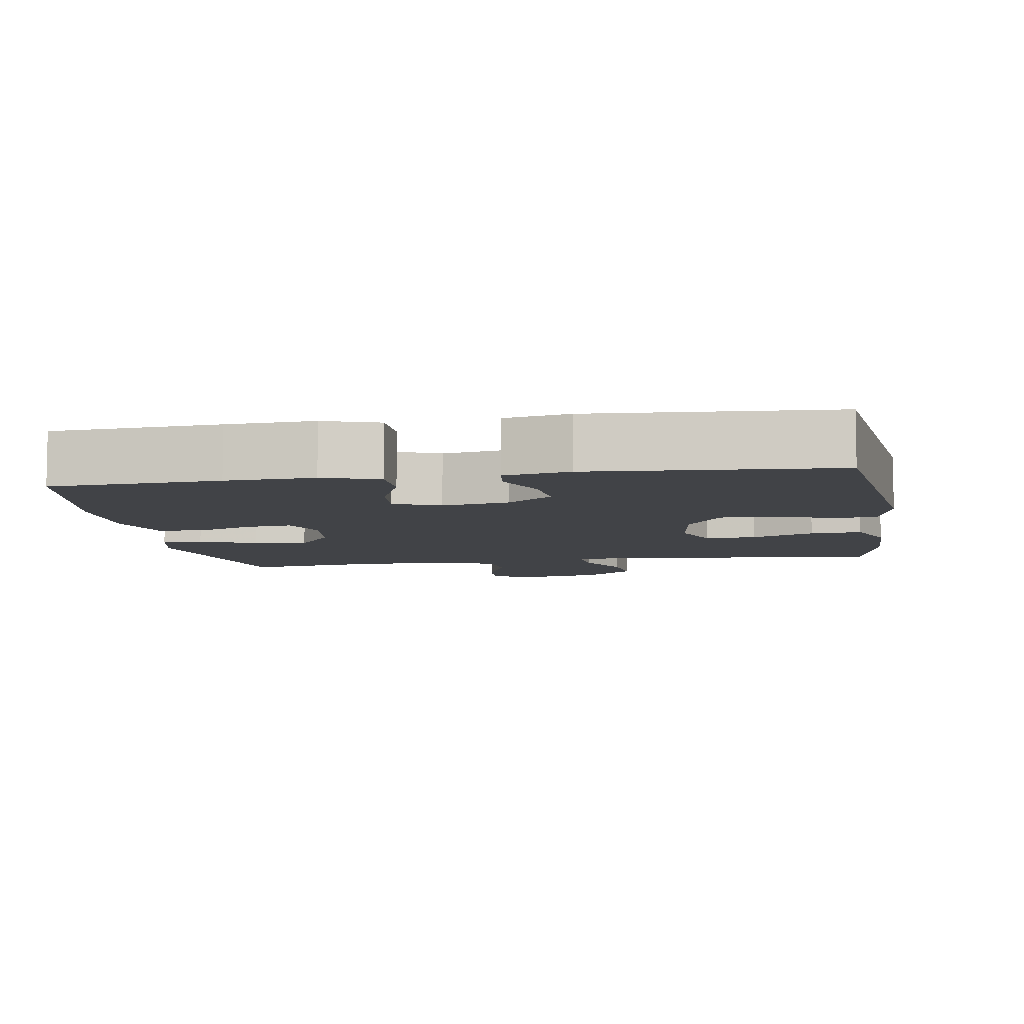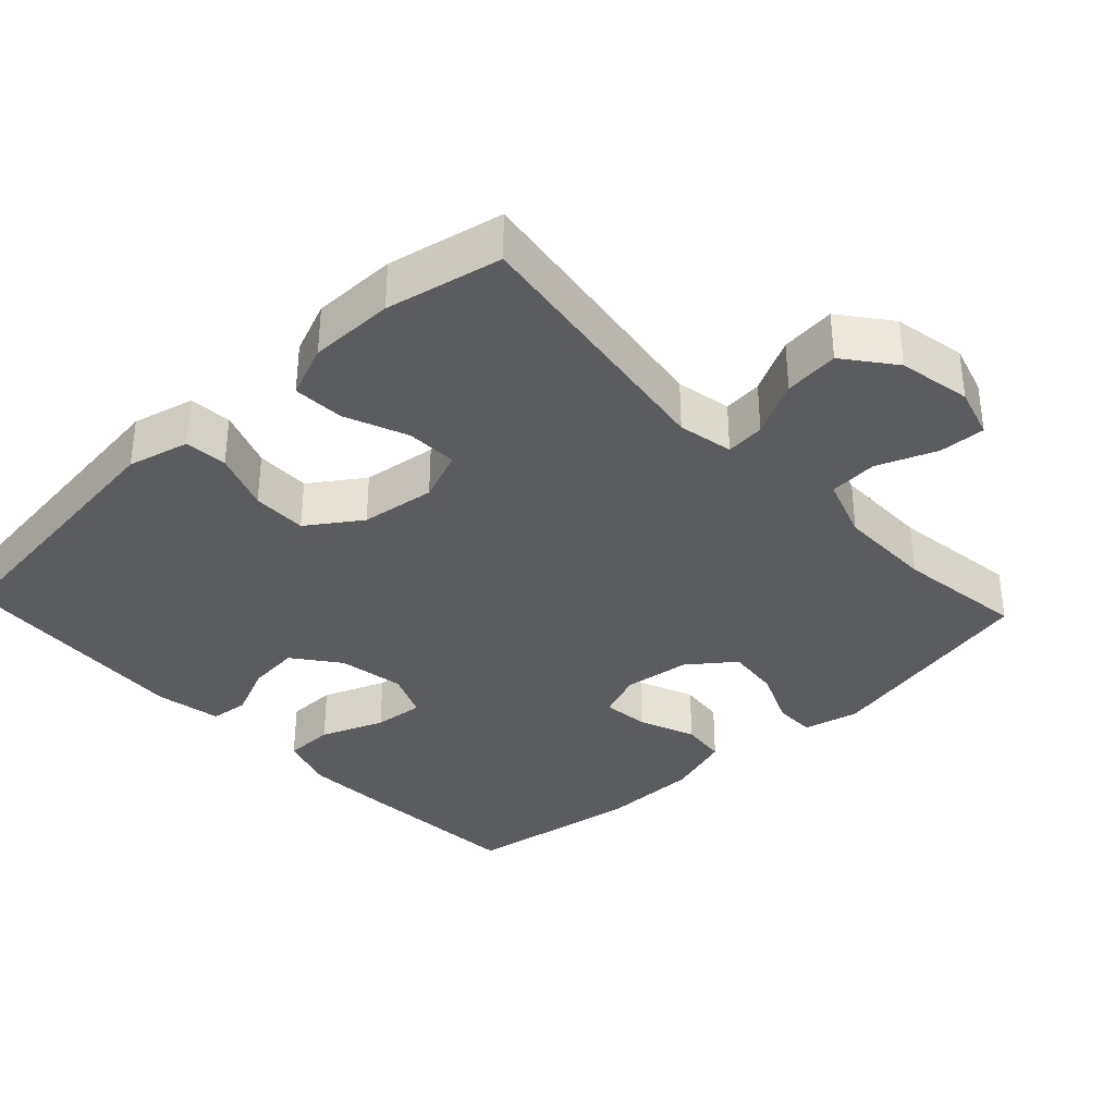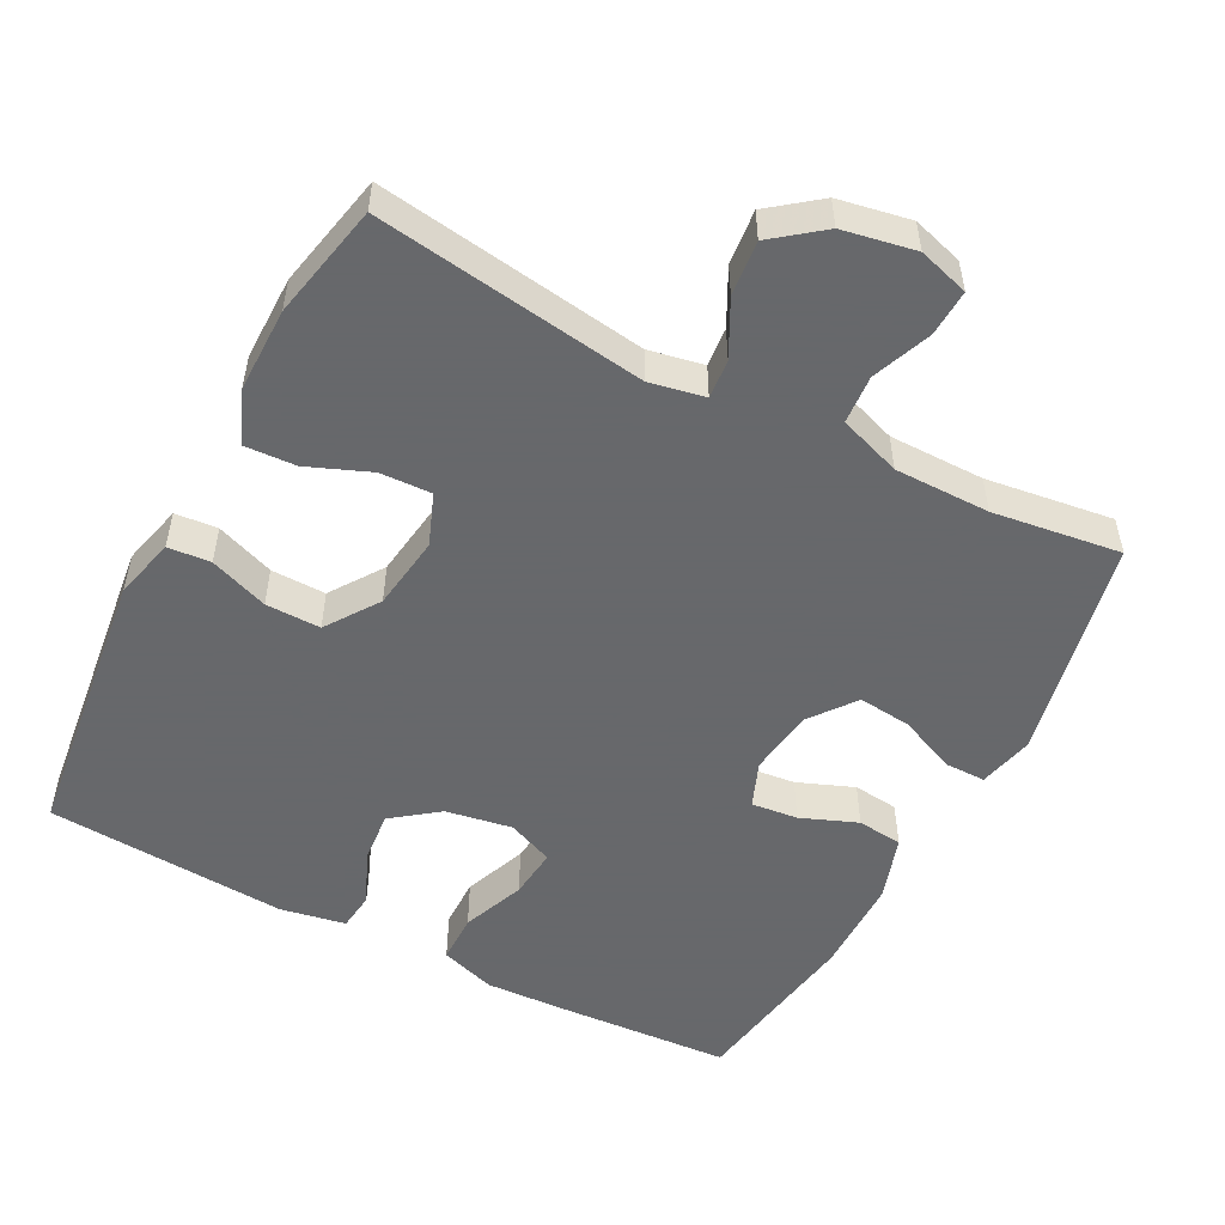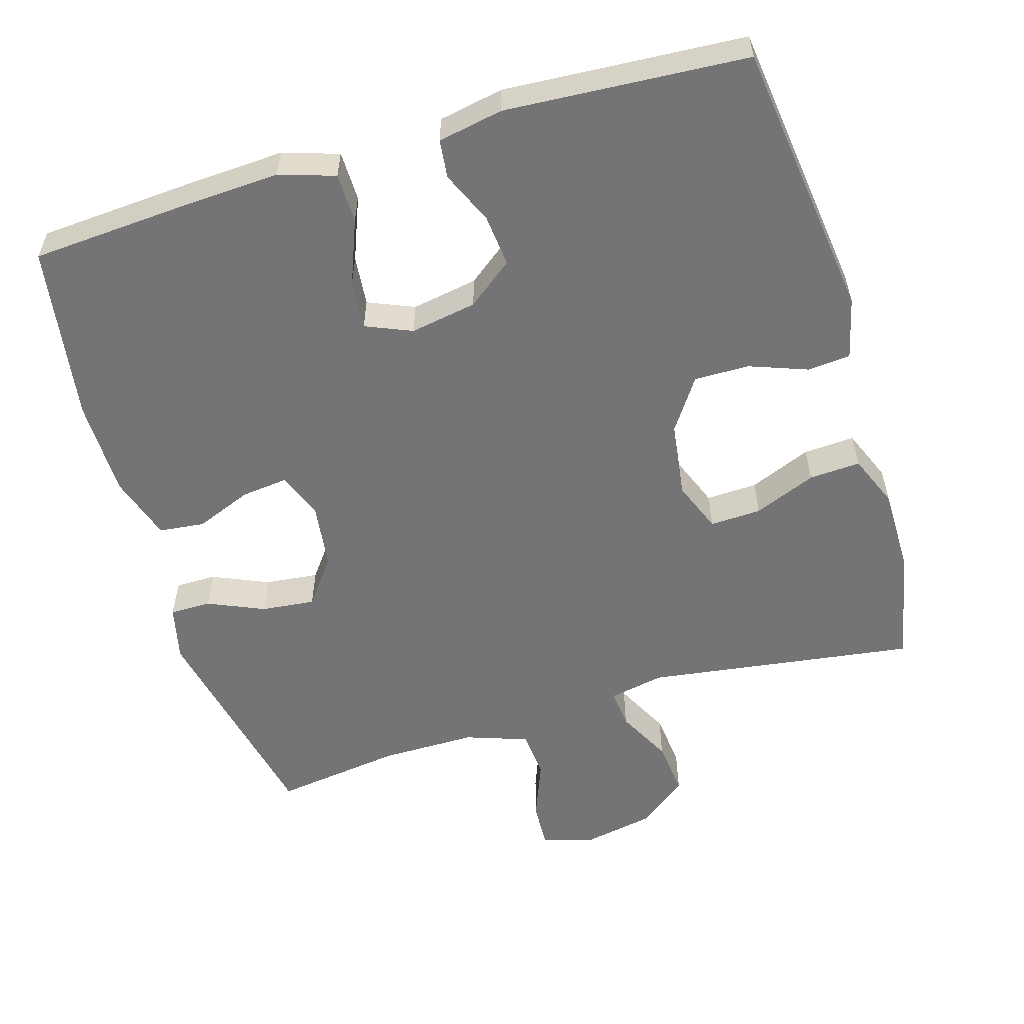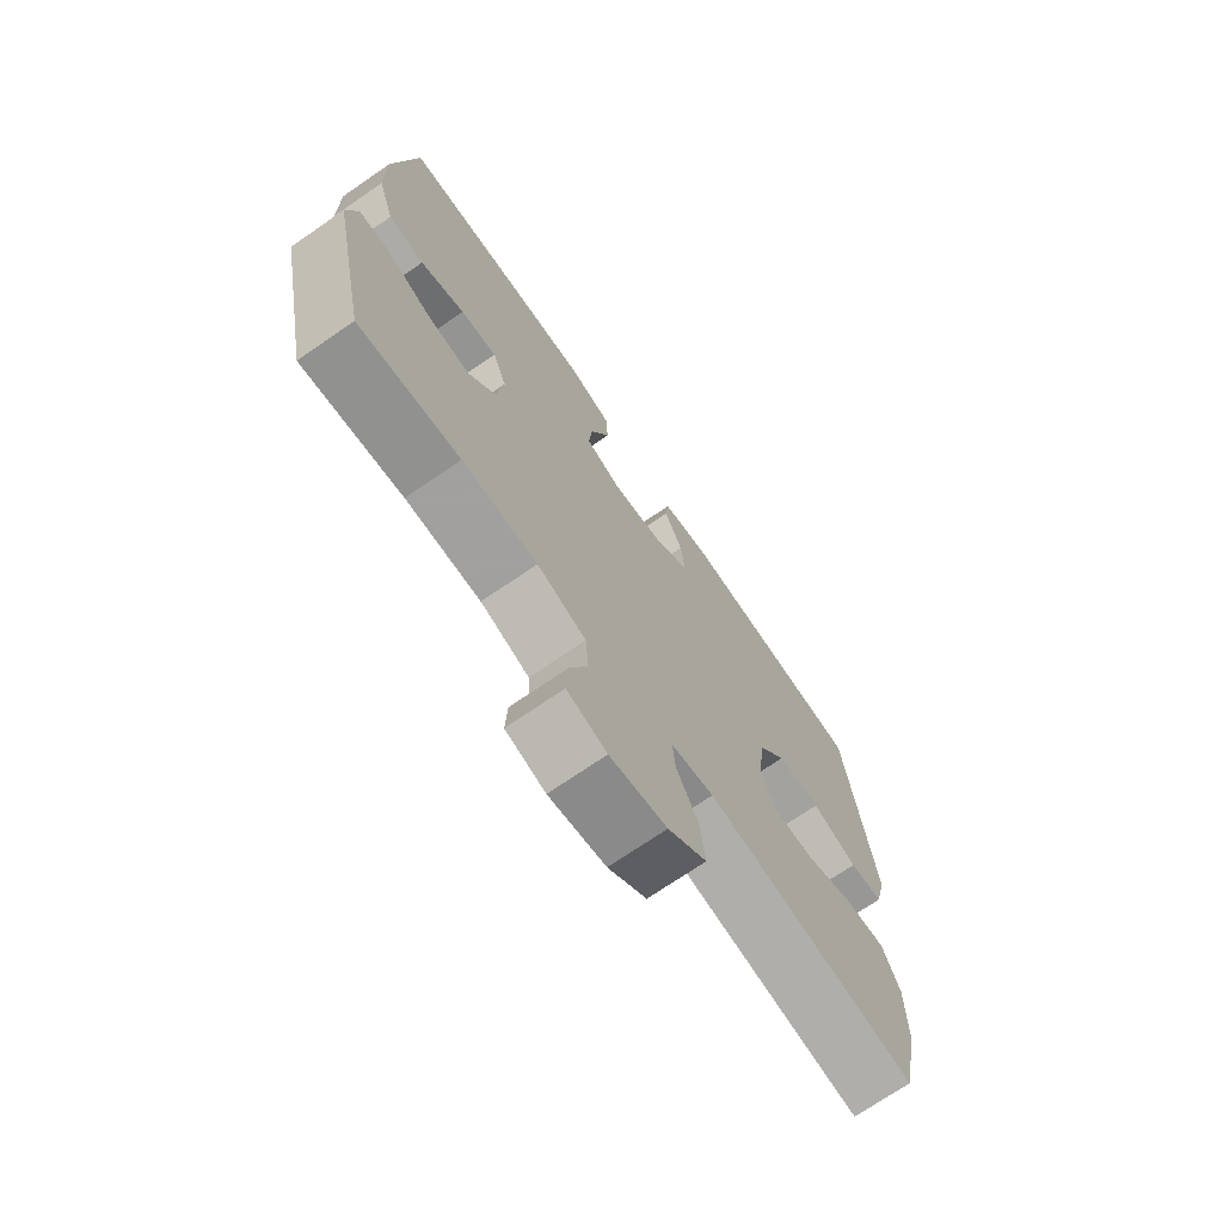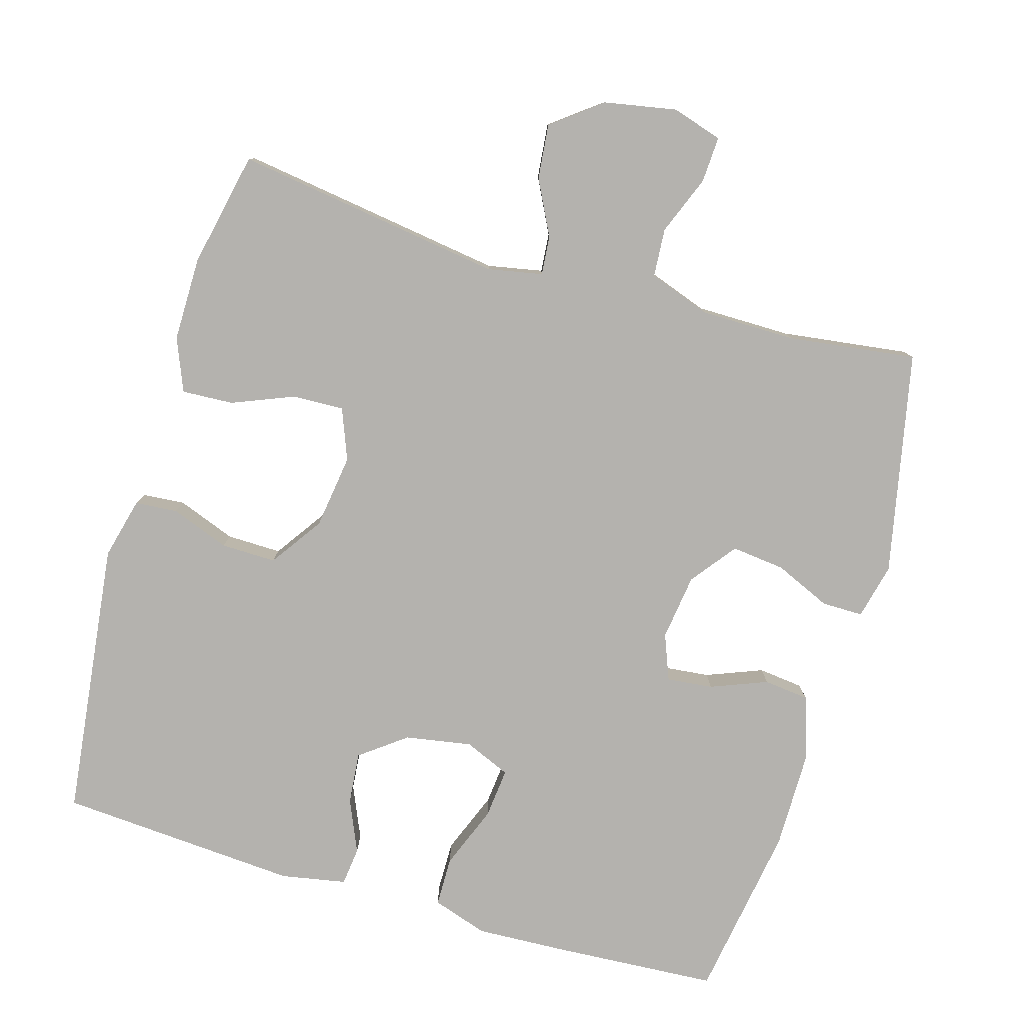
<metadata>
{"format":"obj","ext":"obj","renderer":"f3d","projection":"perspective","resolution":1024,"background":"white","views":[{"elev":-7.3,"azim":9.1,"up":"+Y"},{"elev":-35.3,"azim":133.1,"up":"+Y"},{"elev":-52.3,"azim":152.3,"up":"+Y"},{"elev":-56.3,"azim":16.7,"up":"+Y"},{"elev":-71.9,"azim":-55.5,"up":"+Z"},{"elev":-79.7,"azim":163.5,"up":"+Y"}]}
</metadata>
<code>
v -0.5 0.07 -0.5
v -0.565 0.07 -0.191
v -0.547 0.07 -0.114
v -0.49 0.07 -0.114
v -0.412 0.07 -0.148
v -0.338 0.07 -0.156
v -0.29 0.07 -0.093
v -0.278 0.07 -0.001
v -0.303 0.07 0.062
v -0.367 0.07 0.055
v -0.445 0.07 0.024
v -0.508 0.07 0.031
v -0.537 0.07 0.121
v -0.538 0.07 0.256
v -0.5 0.07 0.5
v -0.268 0.07 0.515
v -0.147 0.07 0.521
v -0.07 0.07 0.496
v -0.069 0.07 0.427
v -0.103 0.07 0.34
v -0.11 0.07 0.27
v -0.046 0.07 0.243
v 0.046 0.07 0.259
v 0.109 0.07 0.307
v 0.102 0.07 0.379
v 0.07 0.07 0.452
v 0.076 0.07 0.505
v 0.166 0.07 0.522
v 0.5 0.07 0.5
v 0.548 0.07 0.114
v 0.527 0.07 0.029
v 0.468 0.07 0.024
v 0.387 0.07 0.054
v 0.311 0.07 0.055
v 0.261 0.07 -0.018
v 0.247 0.07 -0.121
v 0.275 0.07 -0.192
v 0.346 0.07 -0.189
v 0.432 0.07 -0.154
v 0.503 0.07 -0.15
v 0.533 0.07 -0.223
v 0.533 0.07 -0.34
v 0.5 0.07 -0.5
v 0.127 0.07 -0.447
v 0.051 0.07 -0.462
v 0.056 0.07 -0.516
v 0.095 0.07 -0.592
v 0.103 0.07 -0.668
v 0.035 0.07 -0.721
v -0.065 0.07 -0.74
v -0.135 0.07 -0.719
v -0.132 0.07 -0.655
v -0.1 0.07 -0.573
v -0.105 0.07 -0.506
v -0.191 0.07 -0.476
v -0.323 0.07 -0.476
v -0.5 0 -0.5
v -0.565 0 -0.191
v -0.547 0 -0.114
v -0.49 0 -0.114
v -0.412 0 -0.148
v -0.338 0 -0.156
v -0.29 0 -0.093
v -0.278 0 -0.001
v -0.303 0 0.062
v -0.367 0 0.055
v -0.445 0 0.024
v -0.508 0 0.031
v -0.537 0 0.121
v -0.538 0 0.256
v -0.5 0 0.5
v -0.268 0 0.515
v -0.147 0 0.521
v -0.07 0 0.496
v -0.069 0 0.427
v -0.103 0 0.34
v -0.11 0 0.27
v -0.046 0 0.243
v 0.046 0 0.259
v 0.109 0 0.307
v 0.102 0 0.379
v 0.07 0 0.452
v 0.076 0 0.505
v 0.166 0 0.522
v 0.5 0 0.5
v 0.548 0 0.114
v 0.527 0 0.029
v 0.468 0 0.024
v 0.387 0 0.054
v 0.311 0 0.055
v 0.261 0 -0.018
v 0.247 0 -0.121
v 0.275 0 -0.192
v 0.346 0 -0.189
v 0.432 0 -0.154
v 0.503 0 -0.15
v 0.533 0 -0.223
v 0.533 0 -0.34
v 0.5 0 -0.5
v 0.127 0 -0.447
v 0.051 0 -0.462
v 0.056 0 -0.516
v 0.095 0 -0.592
v 0.103 0 -0.668
v 0.035 0 -0.721
v -0.065 0 -0.74
v -0.135 0 -0.719
v -0.132 0 -0.655
v -0.1 0 -0.573
v -0.105 0 -0.506
v -0.191 0 -0.476
v -0.323 0 -0.476
f 51 52 53
f 50 51 53
f 49 50 53
f 48 49 53
f 47 48 53
f 46 47 53
f 45 46 53 54
f 42 43 44
f 41 42 44
f 40 41 44
f 39 40 44
f 38 39 44
f 37 38 44 45
f 45 54 55
f 37 45 55
f 36 37 55
f 31 32 33
f 30 31 33
f 29 30 33
f 28 29 33
f 27 28 33
f 26 27 33
f 25 26 33
f 24 25 33 34
f 23 24 34 35
f 18 19 20
f 17 18 20
f 16 17 20
f 15 16 20
f 14 15 20
f 13 14 20
f 12 13 20
f 11 12 20
f 10 11 20
f 9 10 20 21
f 8 9 21 22
f 3 4 5
f 2 3 5
f 1 2 5
f 56 1 5
f 56 5 6
f 36 55 56
f 35 36 56
f 23 35 56
f 22 23 56
f 8 22 56
f 7 8 56
f 6 7 56
f 109 108 107
f 109 107 106
f 109 106 105
f 109 105 104
f 109 104 103
f 109 103 102
f 110 109 102 101
f 100 99 98
f 100 98 97
f 100 97 96
f 100 96 95
f 100 95 94
f 101 100 94 93
f 111 110 101
f 111 101 93
f 111 93 92
f 89 88 87
f 89 87 86
f 89 86 85
f 89 85 84
f 89 84 83
f 89 83 82
f 89 82 81
f 90 89 81 80
f 91 90 80 79
f 76 75 74
f 76 74 73
f 76 73 72
f 76 72 71
f 76 71 70
f 76 70 69
f 76 69 68
f 76 68 67
f 76 67 66
f 77 76 66 65
f 78 77 65 64
f 61 60 59
f 61 59 58
f 61 58 57
f 61 57 112
f 62 61 112
f 112 111 92
f 112 92 91
f 112 91 79
f 112 79 78
f 112 78 64
f 112 64 63
f 112 63 62
f 1 57 58 2
f 2 58 59 3
f 3 59 60 4
f 4 60 61 5
f 5 61 62 6
f 6 62 63 7
f 7 63 64 8
f 8 64 65 9
f 9 65 66 10
f 10 66 67 11
f 11 67 68 12
f 12 68 69 13
f 13 69 70 14
f 14 70 71 15
f 15 71 72 16
f 16 72 73 17
f 17 73 74 18
f 18 74 75 19
f 19 75 76 20
f 20 76 77 21
f 21 77 78 22
f 22 78 79 23
f 23 79 80 24
f 24 80 81 25
f 25 81 82 26
f 26 82 83 27
f 27 83 84 28
f 28 84 85 29
f 29 85 86 30
f 30 86 87 31
f 31 87 88 32
f 32 88 89 33
f 33 89 90 34
f 34 90 91 35
f 35 91 92 36
f 36 92 93 37
f 37 93 94 38
f 38 94 95 39
f 39 95 96 40
f 40 96 97 41
f 41 97 98 42
f 42 98 99 43
f 43 99 100 44
f 44 100 101 45
f 45 101 102 46
f 46 102 103 47
f 47 103 104 48
f 48 104 105 49
f 49 105 106 50
f 50 106 107 51
f 51 107 108 52
f 52 108 109 53
f 53 109 110 54
f 54 110 111 55
f 55 111 112 56
f 56 112 57 1

</code>
